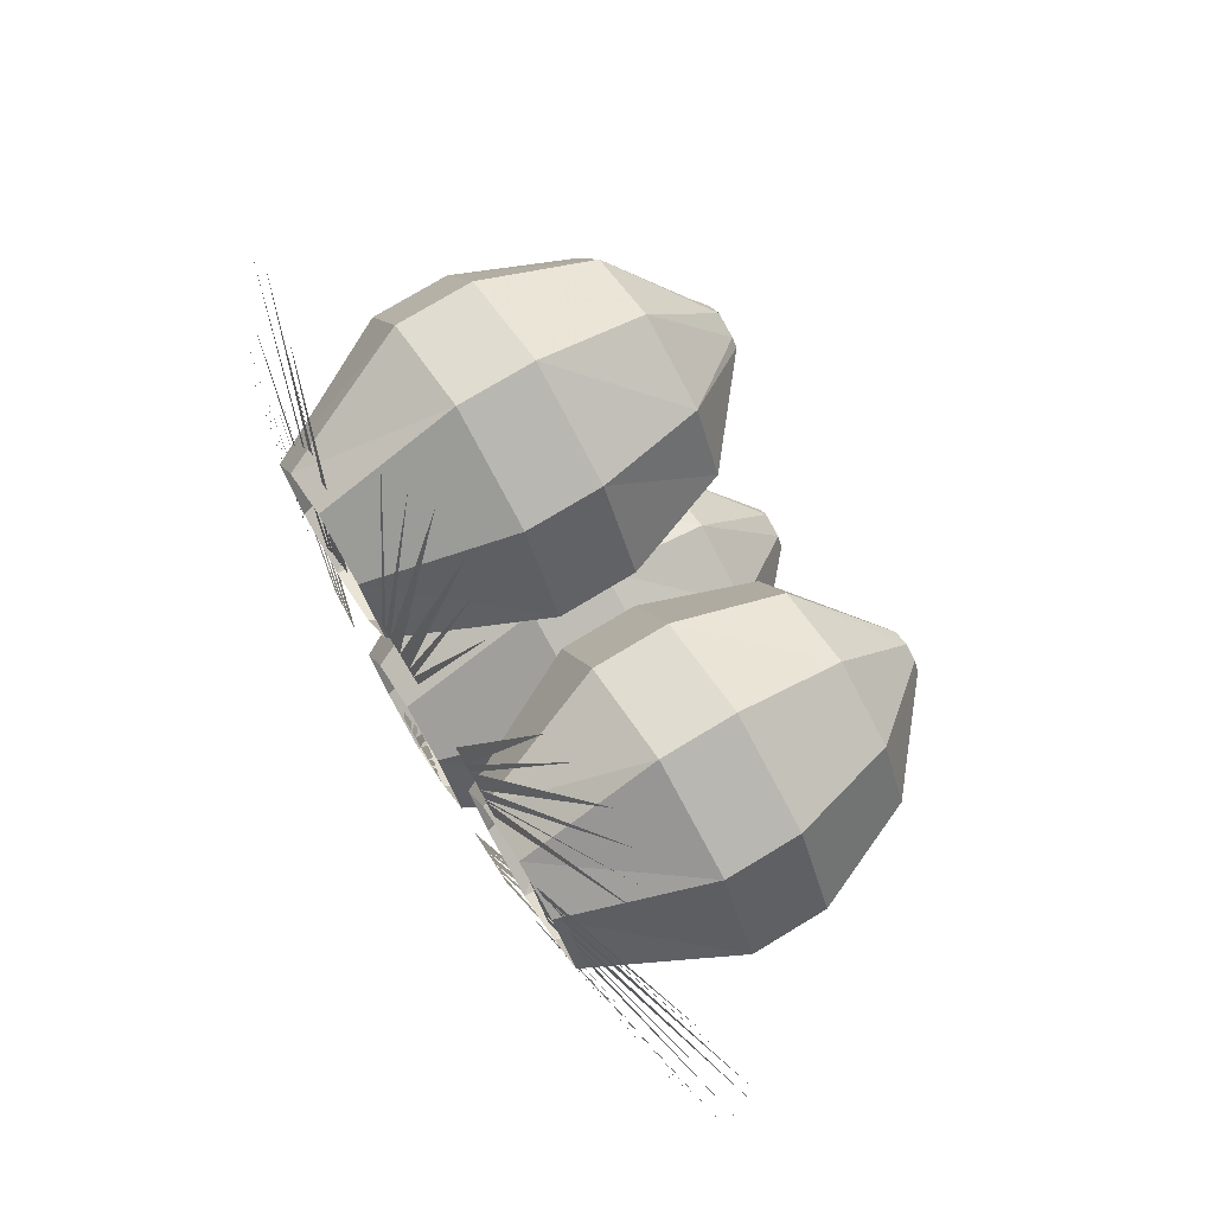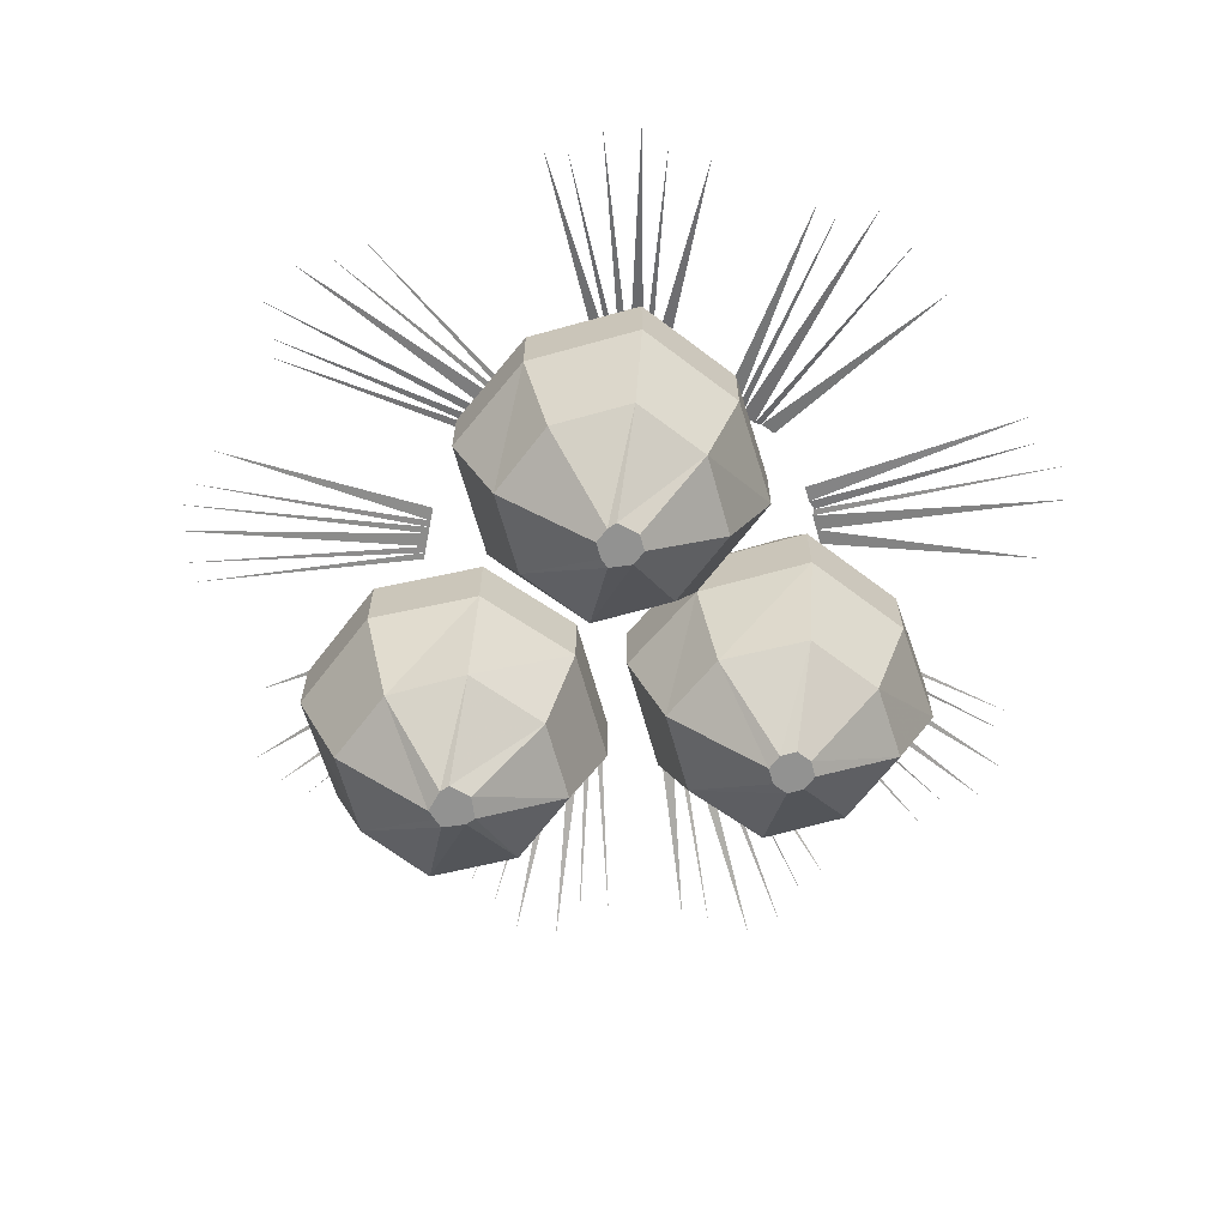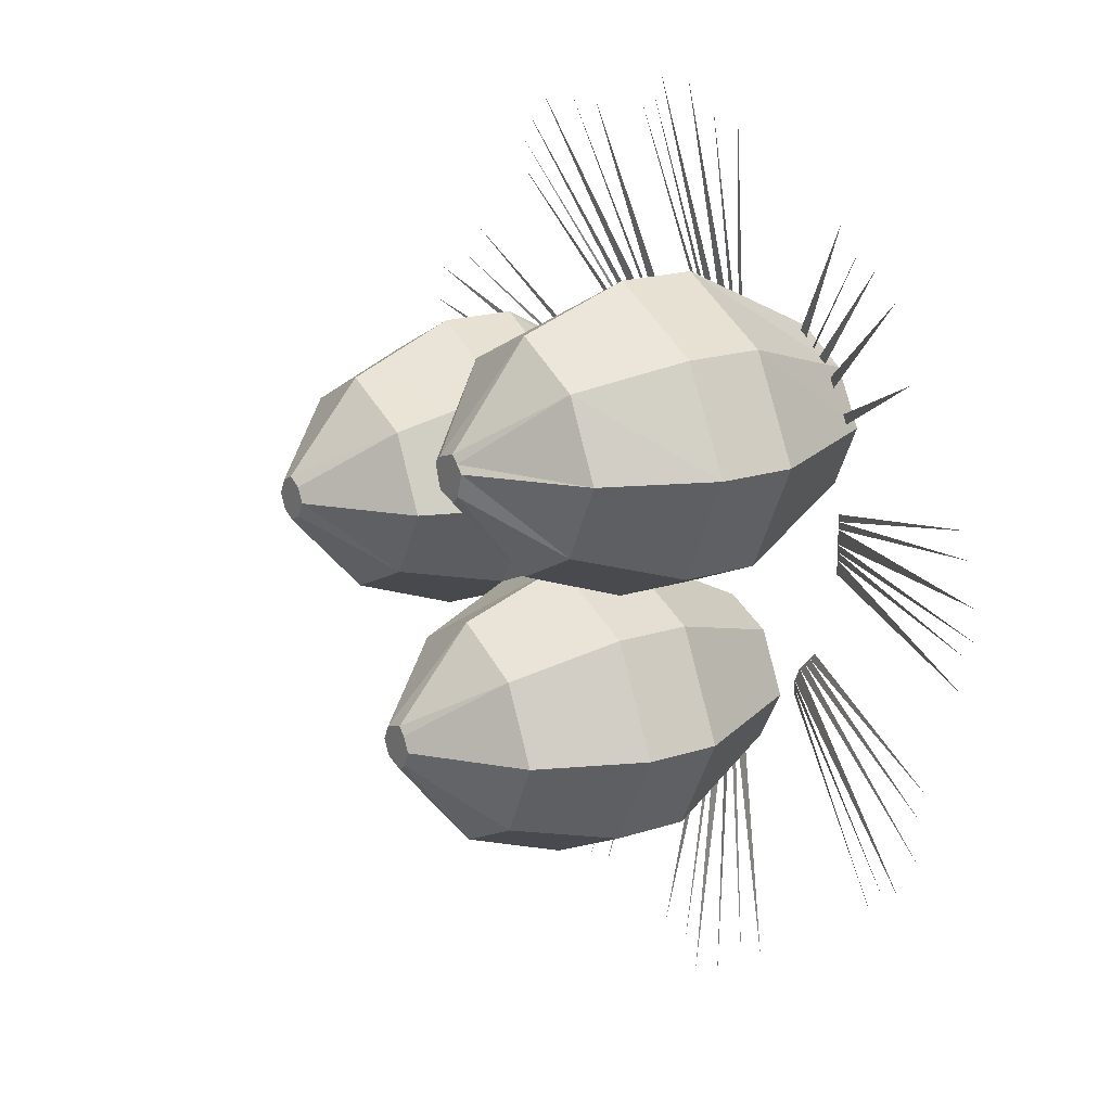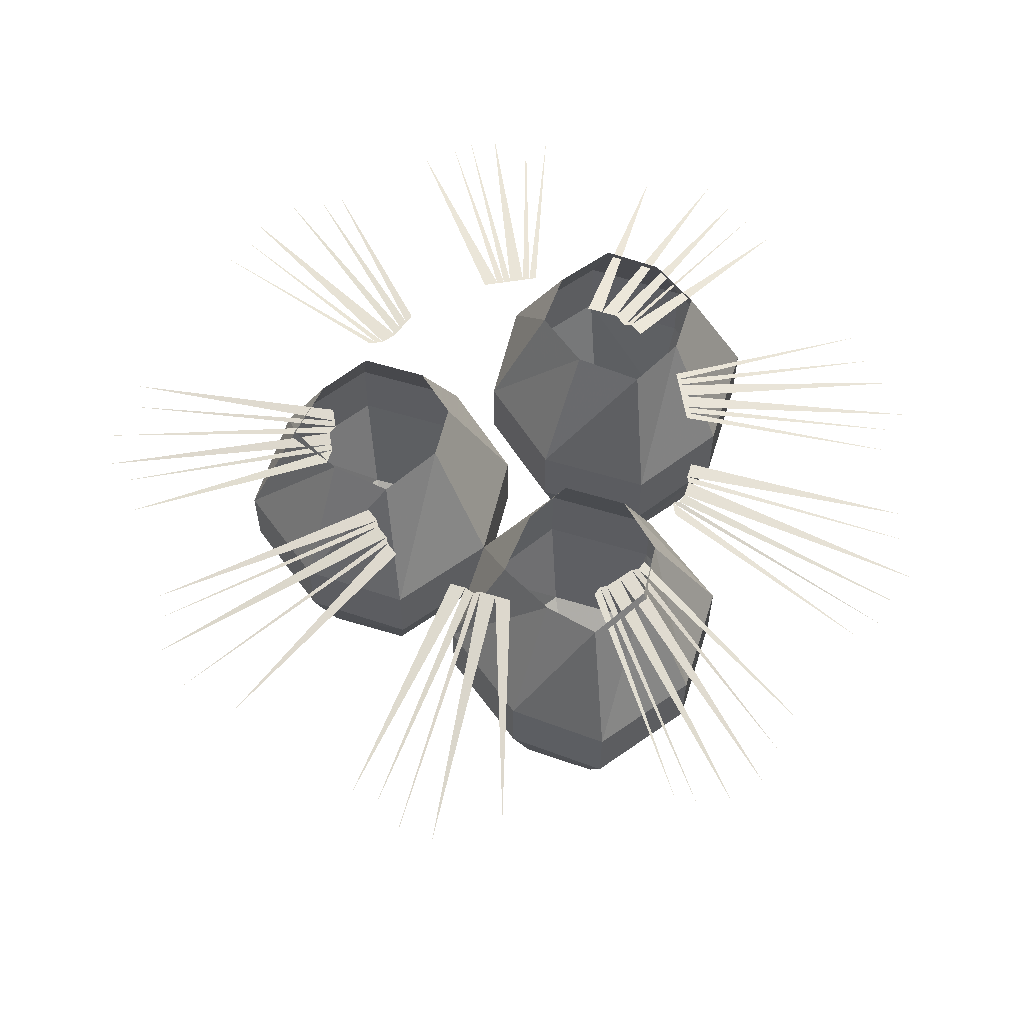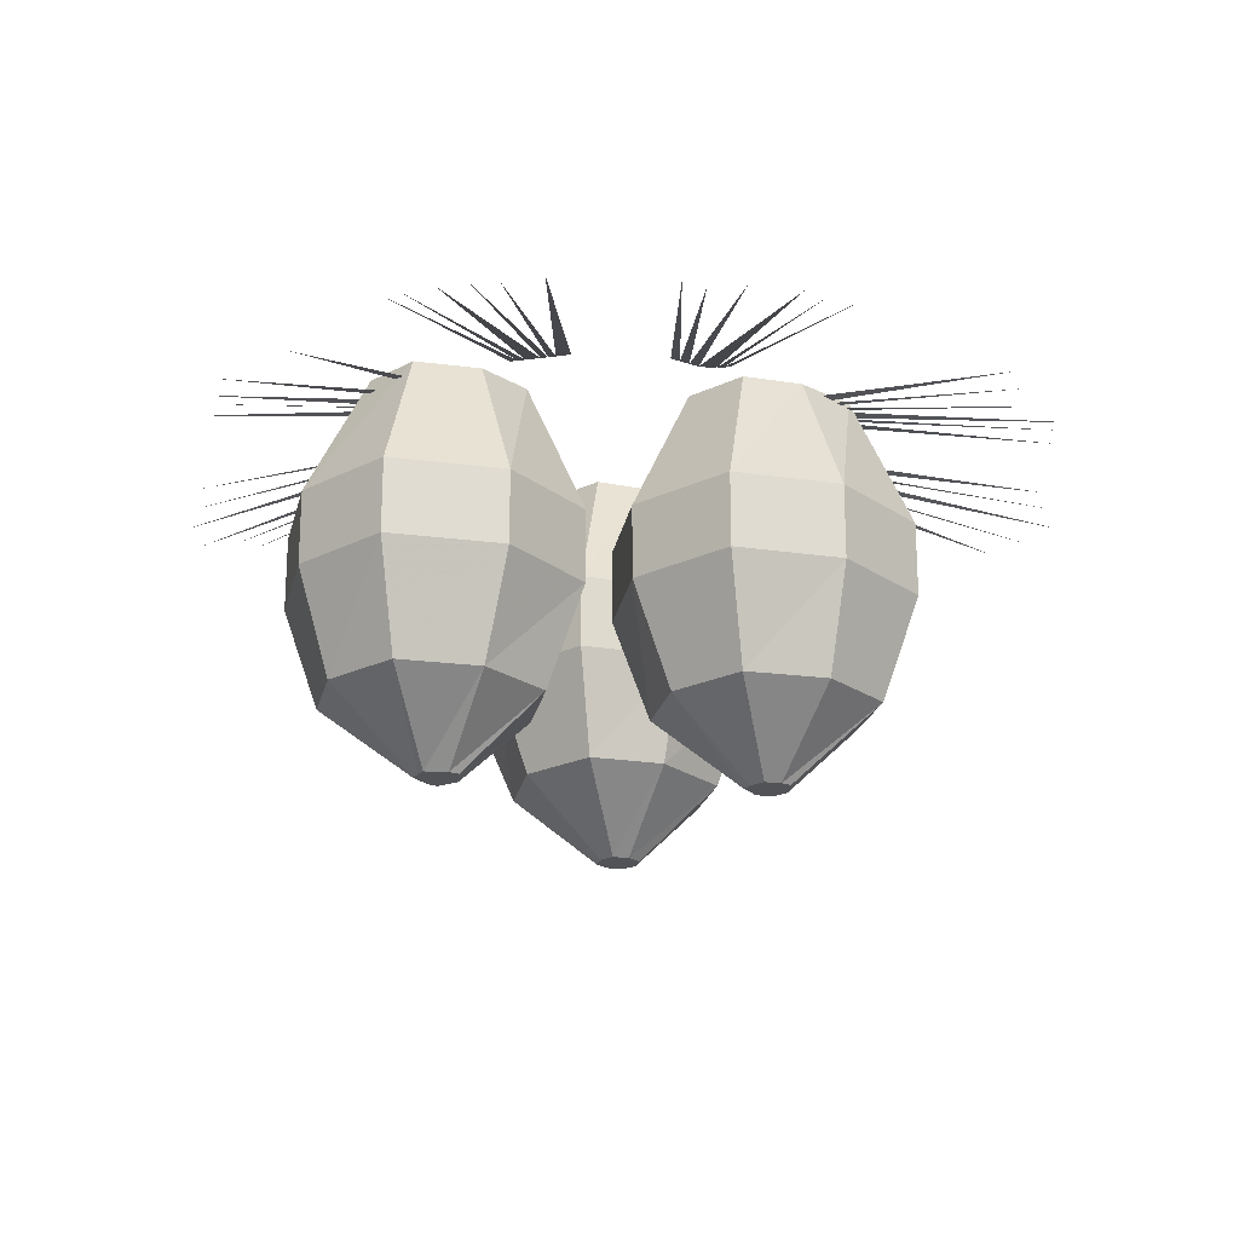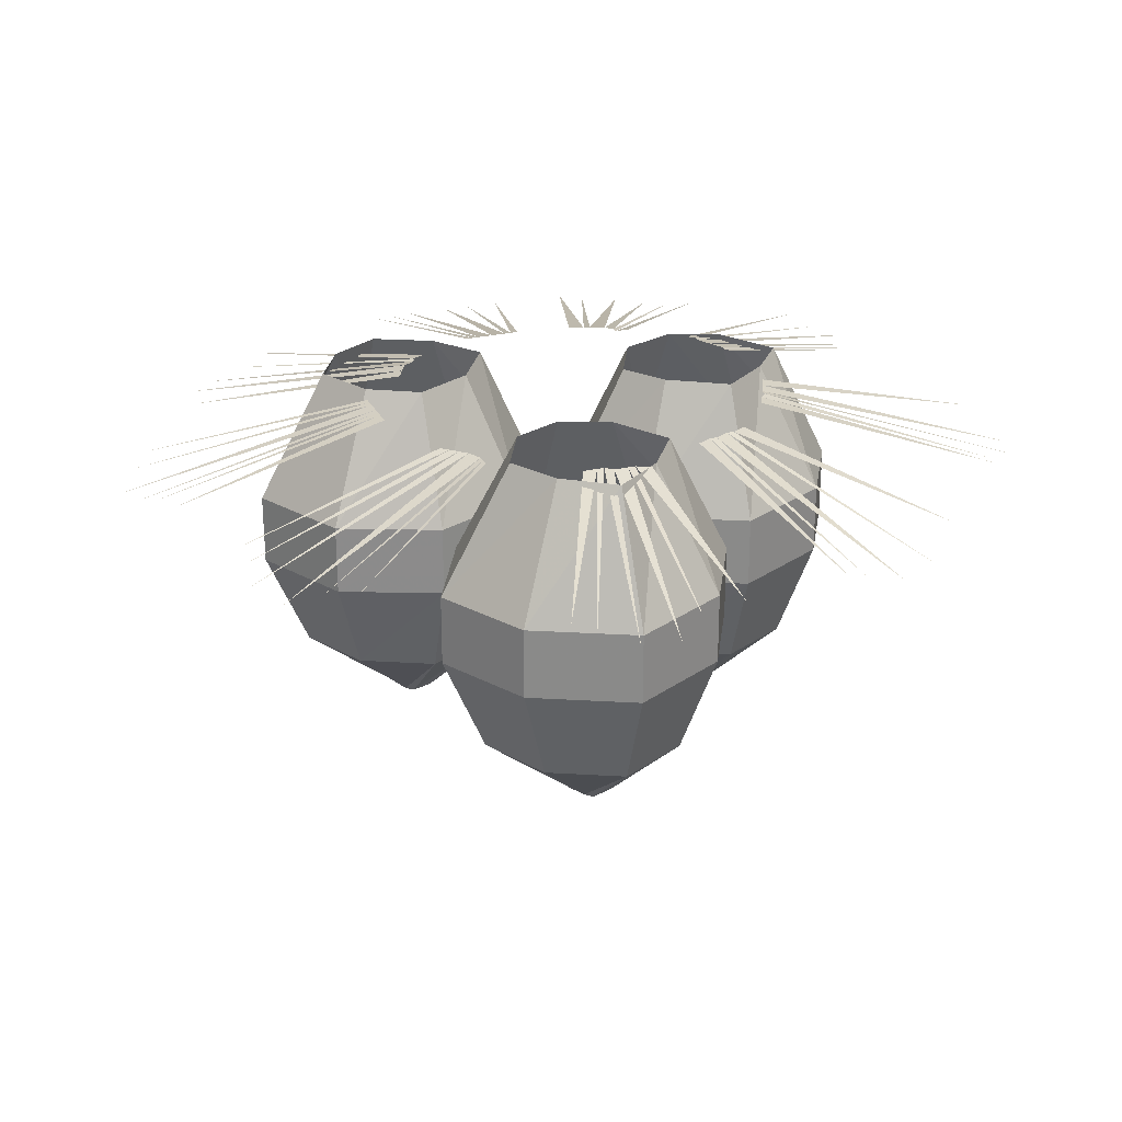
<metadata>
{"format":"obj","ext":"obj","renderer":"f3d","projection":"perspective","resolution":1024,"background":"white","views":[{"elev":74.4,"azim":-121.3,"up":"+Z"},{"elev":-66.3,"azim":169.1,"up":"+Y"},{"elev":18.0,"azim":57.2,"up":"+Z"},{"elev":60.1,"azim":-99.3,"up":"+Y"},{"elev":-21.8,"azim":103.6,"up":"+Y"},{"elev":25.8,"azim":158.8,"up":"+Y"}]}
</metadata>
<code>
o object/eggs
v 1 -8 26
v 2 -8 26
v -3 -15 58
v 4 -8 26
v 0 -16 61
v 6 -8 26
v 6 -16 61
v 7 -8 26
v 10 -15 58
v 8 -8 26
v 14 -14 56
v 0 -8 26
v -7 -14 56
v 18 -8 21
v 18 -8 20
v 40 -15 45
v 20 -8 19
v 44 -16 43
v 21 -8 17
v 48 -16 40
v 49 -15 35
v 22 -8 15
v 49 -14 30
v 16 -8 22
v 35 -14 47
v 29 -8 7
v 29 -8 6
v 62 -15 12
v 29 -8 4
v 64 -16 7
v 29 -8 3
v 64 -16 3
v 29 -8 2
v 62 -15 0
v 29 -8 0
v 60 -14 -5
v 29 -8 8
v 60 -14 15
v 24 -8 -13
v 23 -8 -14
v 55 -15 -23
v 22 -8 -15
v 56 -16 -28
v 21 -8 -17
v 53 -16 -34
v 21 -8 -18
v 49 -15 -36
v 21 -8 -19
v 45 -14 -39
v 25 -8 -12
v 55 -14 -20
v 8 -8 -26
v 7 -8 -26
v 20 -15 -56
v 6 -8 -27
v 16 -16 -60
v 4 -8 -27
v 11 -16 -61
v 3 -8 -27
v 7 -15 -59
v 1 -8 -28
v 1 -14 -58
v 10 -8 -26
v 23 -14 -55
v -10 -8 -22
v -11 -8 -22
v -17 -15 -55
v -13 -8 -21
v -22 -16 -56
v -14 -8 -21
v -28 -16 -53
v -30 -15 -49
v -16 -8 -20
v -34 -14 -46
v -8 -8 -23
v -14 -14 -55
v -23 -8 -11
v -24 -8 -10
v -51 -15 -28
v -24 -8 -9
v -56 -16 -26
v -25 -8 -7
v -57 -16 -21
v -56 -15 -15
v -26 -8 -5
v -56 -14 -11
v -22 -8 -13
v -49 -14 -31
v -26 -8 8
v -26 -8 9
v -58 -15 16
v -25 -8 11
v -58 -16 21
v -24 -8 13
v -56 -16 26
v -24 -8 14
v -52 -15 29
v -23 -8 15
v -49 -14 33
v -27 -8 7
v -57 -14 13
v -14 -8 21
v -14 -8 22
v -35 -15 48
v -13 -8 23
v -32 -16 52
v -11 -8 24
v -28 -16 55
v -10 -8 24
v -22 -15 55
v -8 -8 25
v -18 -14 55
v -16 -8 21
v -37 -14 44
v 13 -8 12
v 21 -8 8
v 21 -26 0
v 7 -26 6
v 8 -8 20
v 0 -26 20
v 13 -8 27
v 7 -26 33
v 21 -8 31
v 21 -26 40
v 28 -8 27
v 35 -26 33
v 32 -8 20
v 42 -26 20
v 28 -8 12
v 35 -26 6
v 35 -36 6
v 21 -36 0
v 7 -36 6
v 0 -36 20
v 7 -36 33
v 21 -36 40
v 35 -36 33
v 42 -36 20
v 36 -50 20
v 31 -50 10
v 21 -50 5
v 10 -50 10
v 5 -50 20
v 10 -50 30
v 21 -50 35
v 31 -50 30
v 22 -60 21
v 23 -60 20
v 22 -60 17
v 21 -60 16
v 18 -60 17
v 17 -60 20
v 18 -60 21
v 21 -60 22
v 0 -8 -27
v 7 -8 -32
v 7 -26 -40
v -7 -26 -33
v -5 -8 -20
v -14 -26 -20
v 0 -8 -12
v -7 -26 -6
v 7 -8 -9
v 7 -26 0
v 14 -8 -12
v 21 -26 -6
v 18 -8 -20
v 28 -26 -20
v 14 -8 -27
v 21 -26 -33
v 21 -36 -33
v 7 -36 -40
v -7 -36 -33
v -14 -36 -20
v -7 -36 -6
v 7 -36 0
v 21 -36 -6
v 28 -36 -20
v 22 -50 -20
v 17 -50 -30
v 7 -50 -35
v -3 -50 -30
v -8 -50 -20
v -3 -50 -10
v 7 -50 -5
v 17 -50 -10
v 8 -60 -18
v 9 -60 -20
v 8 -60 -22
v 7 -60 -23
v 4 -60 -22
v 3 -60 -20
v 4 -60 -18
v 7 -60 -17
v -28 -8 0
v -21 -8 -5
v -21 -26 -13
v -35 -26 -6
v -33 -8 6
v -42 -26 6
v -28 -8 14
v -35 -26 20
v -21 -8 17
v -21 -26 27
v -13 -8 14
v -7 -26 20
v -9 -8 6
v 0 -26 6
v -13 -8 0
v -21 -36 -13
v -35 -36 -6
v -42 -36 6
v -35 -36 20
v -21 -36 27
v -7 -36 20
v 0 -36 6
v -5 -50 6
v -10 -50 -3
v -21 -50 -8
v -31 -50 -3
v -36 -50 6
v -31 -50 16
v -21 -50 21
v -10 -50 16
v -19 -60 8
v -18 -60 6
v -19 -60 4
v -21 -60 3
v -23 -60 4
v -24 -60 6
v -23 -60 8
v -21 -60 9
f 1 2 3
f 2 4 5
f 4 6 7
f 6 8 9
f 8 10 11
f 12 1 13
f 14 15 16
f 15 17 18
f 17 19 20
f 19 19 21
f 19 22 23
f 24 14 25
f 26 27 28
f 27 29 30
f 29 31 32
f 31 33 34
f 33 35 36
f 37 26 38
f 39 40 41
f 40 42 43
f 42 44 45
f 44 46 47
f 46 48 49
f 50 39 51
f 52 53 54
f 53 55 56
f 55 57 58
f 57 59 60
f 59 61 62
f 63 52 64
f 65 66 67
f 66 68 69
f 68 70 71
f 70 70 72
f 70 73 74
f 75 65 76
f 77 78 79
f 78 80 81
f 80 82 83
f 82 82 84
f 82 85 86
f 87 77 88
f 89 90 91
f 90 92 93
f 92 94 95
f 94 96 97
f 96 98 99
f 100 89 101
f 102 103 104
f 103 105 106
f 105 107 108
f 107 109 110
f 109 111 112
f 113 102 114
f 115 116 117
f 115 117 118
f 115 118 119
f 119 118 120
f 119 120 121
f 121 120 122
f 121 122 123
f 123 122 124
f 123 124 125
f 125 124 126
f 125 126 127
f 127 126 128
f 127 128 129
f 129 128 130
f 129 130 116
f 116 130 117
f 117 130 131
f 117 131 132
f 117 132 118
f 118 132 133
f 118 133 120
f 120 133 134
f 120 134 122
f 122 134 135
f 122 135 124
f 124 135 136
f 124 136 126
f 126 136 137
f 126 137 128
f 128 137 138
f 128 138 130
f 130 138 131
f 131 138 139
f 131 139 140
f 131 140 132
f 132 140 141
f 132 141 133
f 133 141 142
f 133 142 134
f 134 142 143
f 134 143 135
f 135 143 144
f 135 144 136
f 136 144 145
f 136 145 137
f 137 145 146
f 137 146 138
f 138 146 139
f 139 146 147
f 139 147 148
f 139 148 140
f 140 148 149
f 140 149 141
f 141 149 150
f 141 150 142
f 142 150 151
f 142 151 143
f 143 151 152
f 143 152 144
f 144 152 153
f 144 153 145
f 145 153 154
f 145 154 146
f 146 154 147
f 147 154 151
f 147 151 148
f 148 151 149
f 149 151 150
f 151 154 153
f 151 153 152
f 155 156 157
f 155 157 158
f 155 158 159
f 159 158 160
f 159 160 161
f 161 160 162
f 161 162 163
f 163 162 164
f 163 164 165
f 165 164 166
f 165 166 167
f 167 166 168
f 167 168 169
f 169 168 170
f 169 170 156
f 156 170 157
f 157 170 171
f 157 171 172
f 157 172 158
f 158 172 173
f 158 173 160
f 160 173 174
f 160 174 162
f 162 174 175
f 162 175 164
f 164 175 176
f 164 176 166
f 166 176 177
f 166 177 168
f 168 177 178
f 168 178 170
f 170 178 171
f 171 178 179
f 171 179 180
f 171 180 172
f 172 180 181
f 172 181 173
f 173 181 182
f 173 182 174
f 174 182 183
f 174 183 175
f 175 183 184
f 175 184 176
f 176 184 185
f 176 185 177
f 177 185 186
f 177 186 178
f 178 186 179
f 179 186 187
f 179 187 188
f 179 188 180
f 180 188 189
f 180 189 181
f 181 189 190
f 181 190 182
f 182 190 191
f 182 191 183
f 183 191 192
f 183 192 184
f 184 192 193
f 184 193 185
f 185 193 194
f 185 194 186
f 186 194 187
f 187 194 191
f 187 191 188
f 188 191 189
f 189 191 190
f 191 194 193
f 191 193 192
f 195 196 197
f 195 197 198
f 195 198 199
f 199 198 200
f 199 200 201
f 201 200 202
f 201 202 203
f 203 202 204
f 203 204 205
f 205 204 206
f 205 206 207
f 207 206 208
f 207 208 209
f 209 208 162
f 209 162 196
f 196 162 197
f 197 162 175
f 197 175 210
f 197 210 198
f 198 210 211
f 198 211 200
f 200 211 212
f 200 212 202
f 202 212 213
f 202 213 204
f 204 213 214
f 204 214 206
f 206 214 215
f 206 215 208
f 208 215 216
f 208 216 162
f 162 216 175
f 175 216 217
f 175 217 218
f 175 218 210
f 210 218 219
f 210 219 211
f 211 219 220
f 211 220 212
f 212 220 221
f 212 221 213
f 213 221 222
f 213 222 214
f 214 222 223
f 214 223 215
f 215 223 224
f 215 224 216
f 216 224 217
f 217 224 225
f 217 225 226
f 217 226 218
f 218 226 227
f 218 227 219
f 219 227 228
f 219 228 220
f 220 228 229
f 220 229 221
f 221 229 230
f 221 230 222
f 222 230 231
f 222 231 223
f 223 231 232
f 223 232 224
f 224 232 225
f 225 232 229
f 225 229 226
f 226 229 227
f 227 229 228
f 229 232 231
f 229 231 230

</code>
